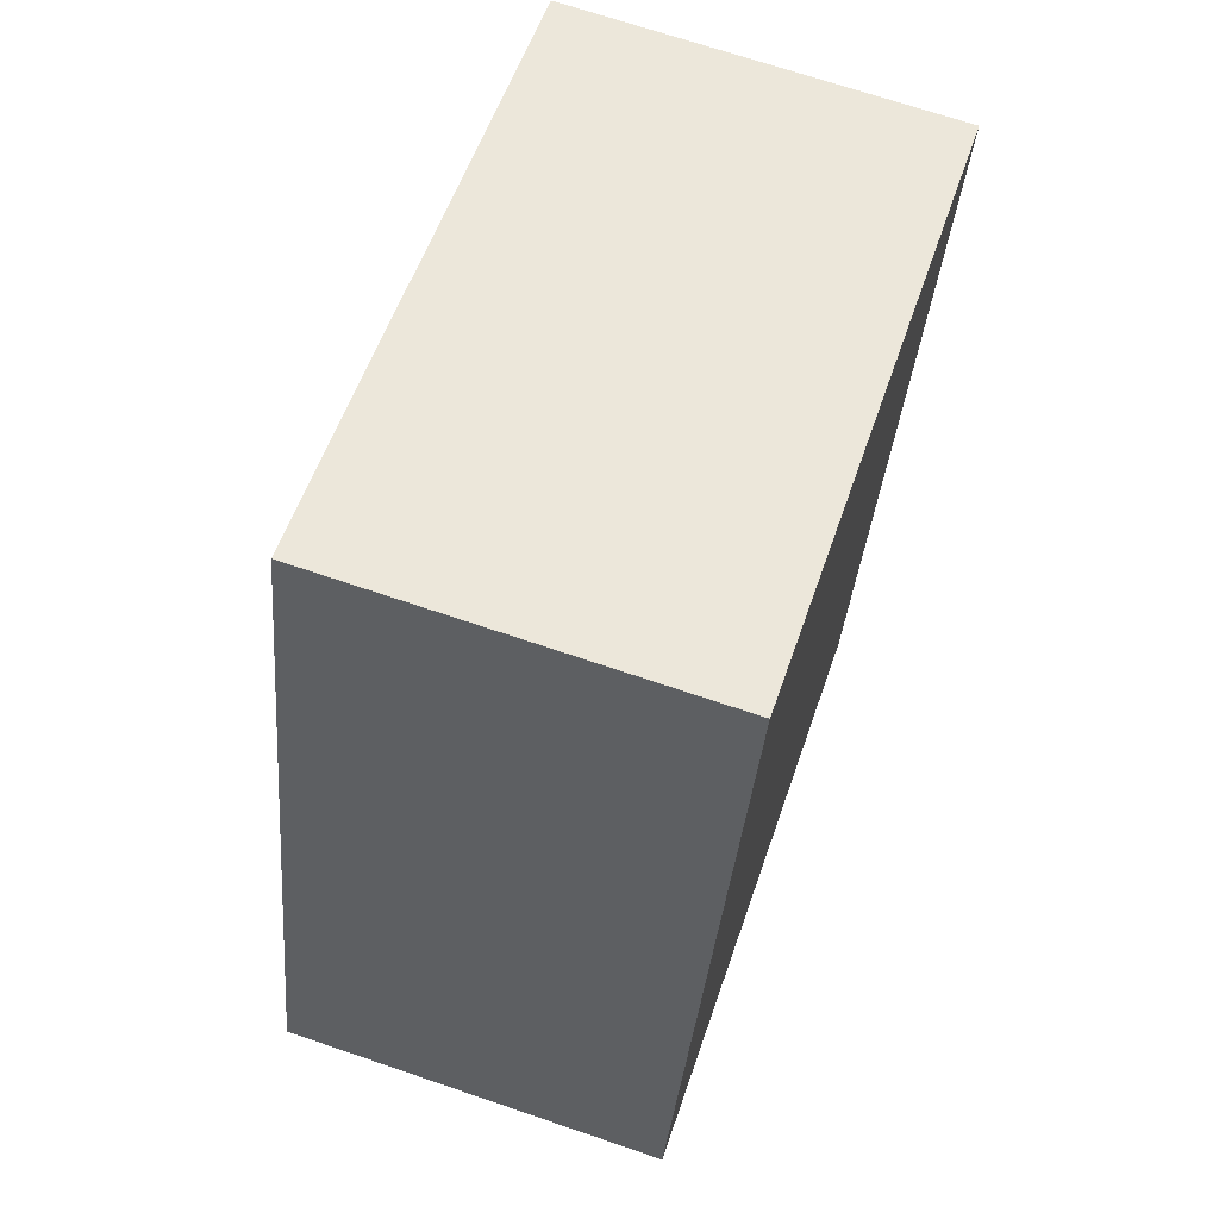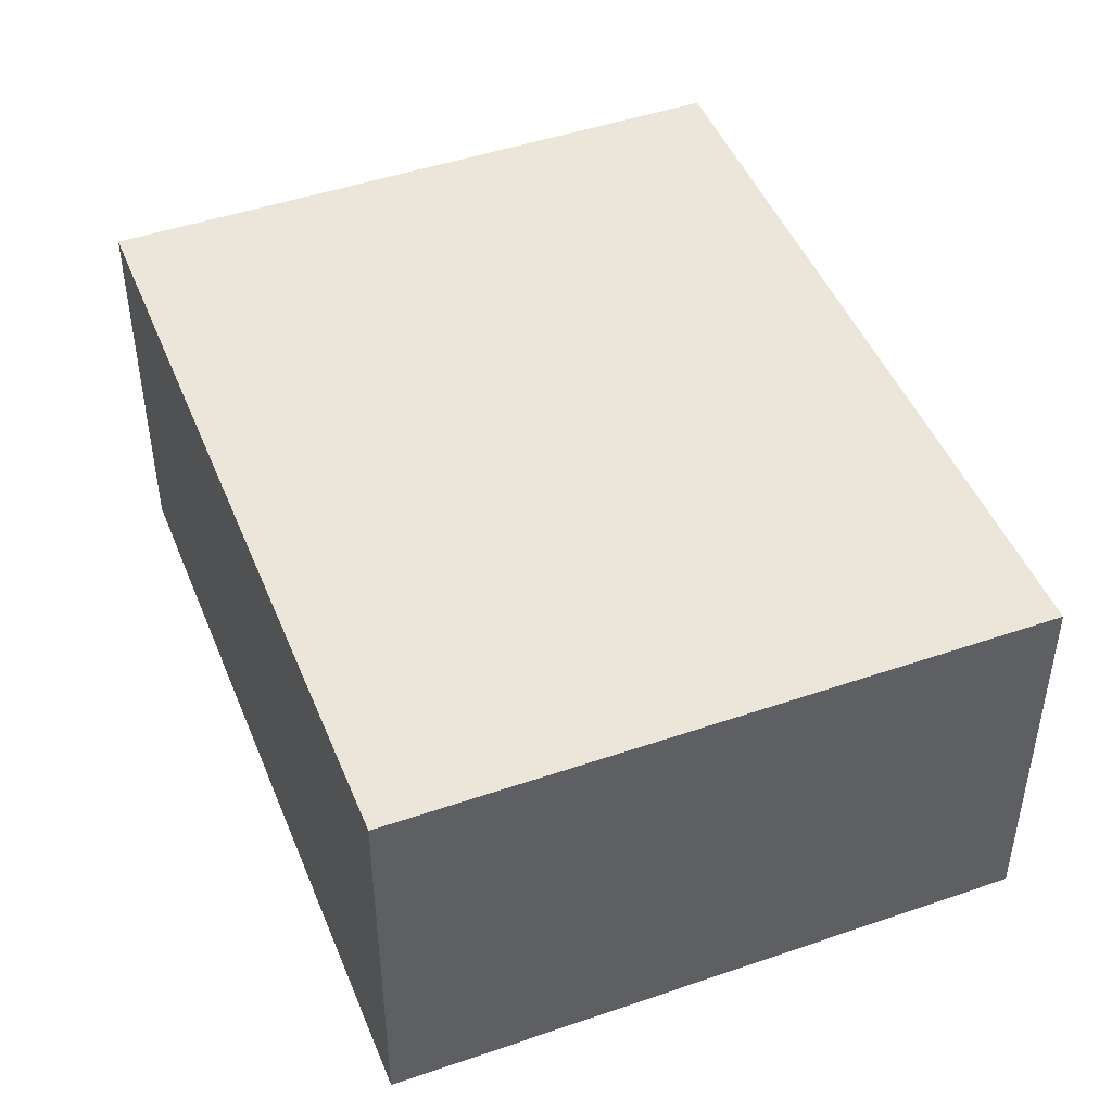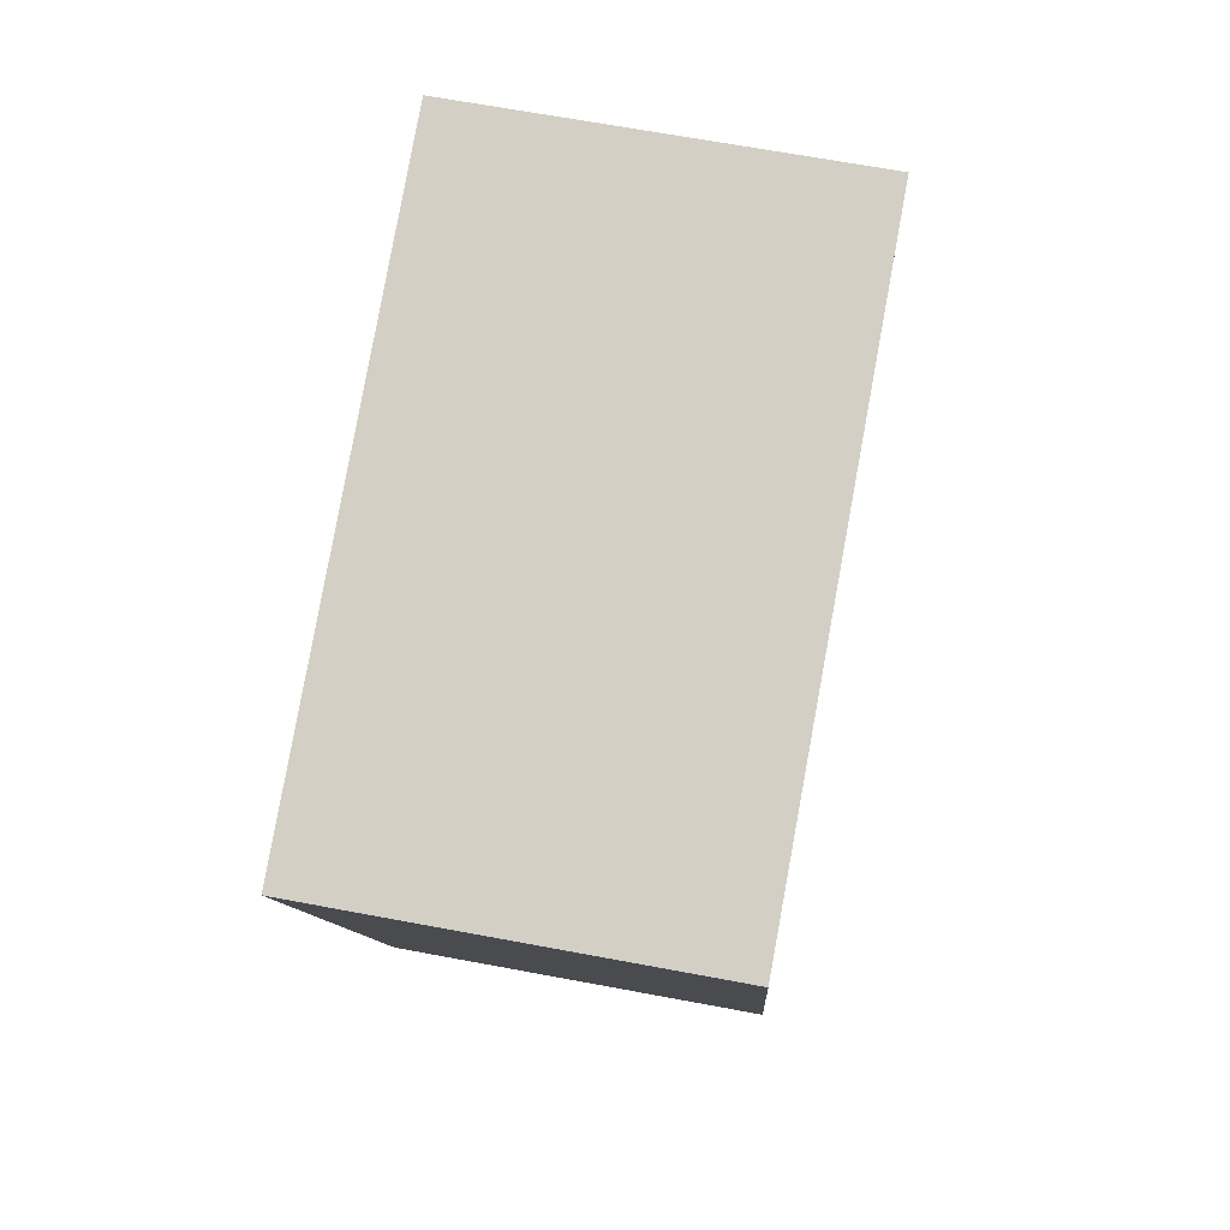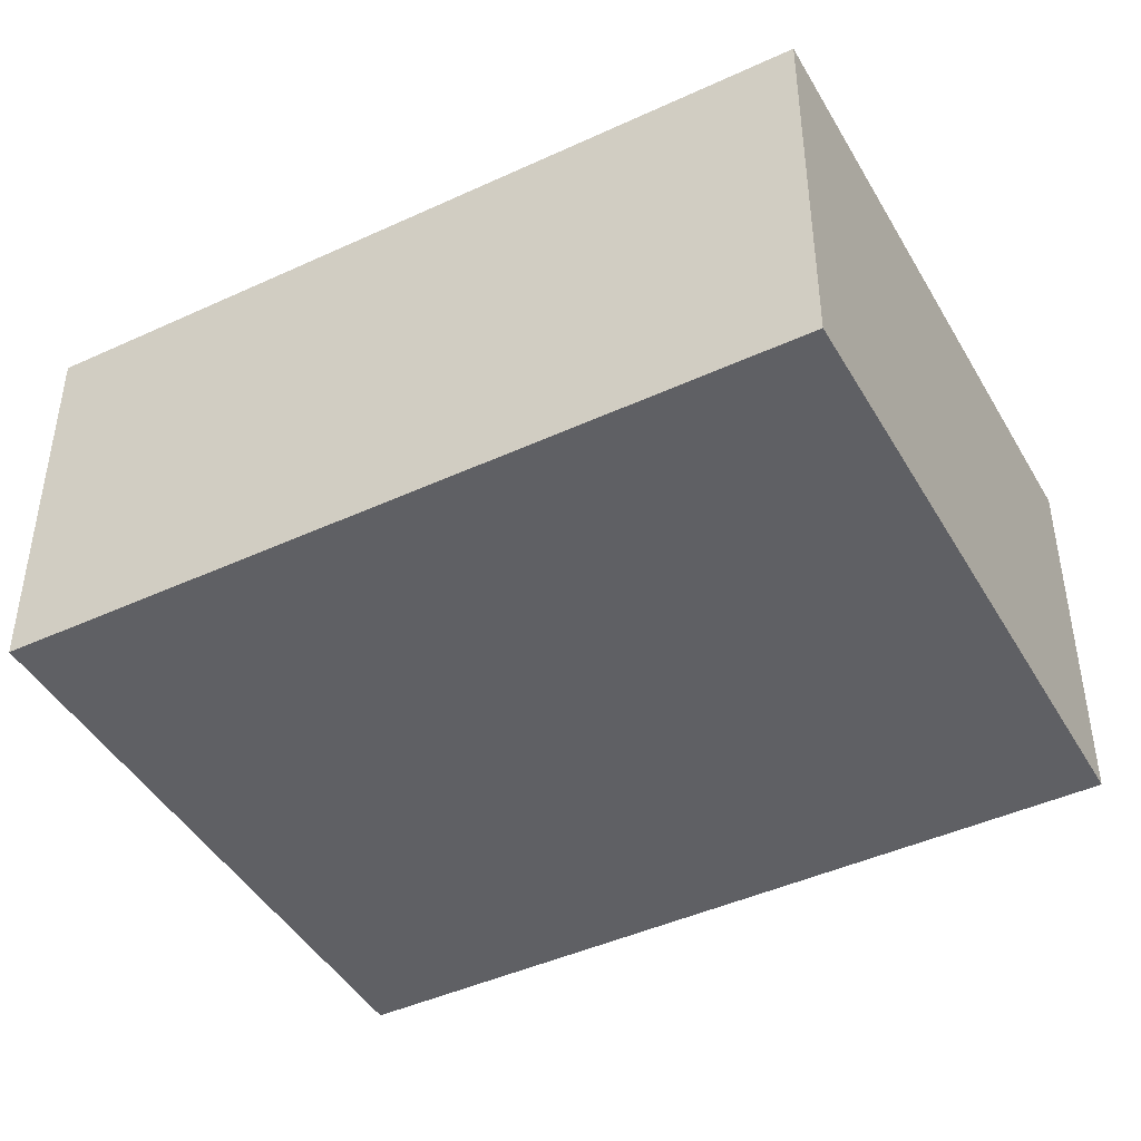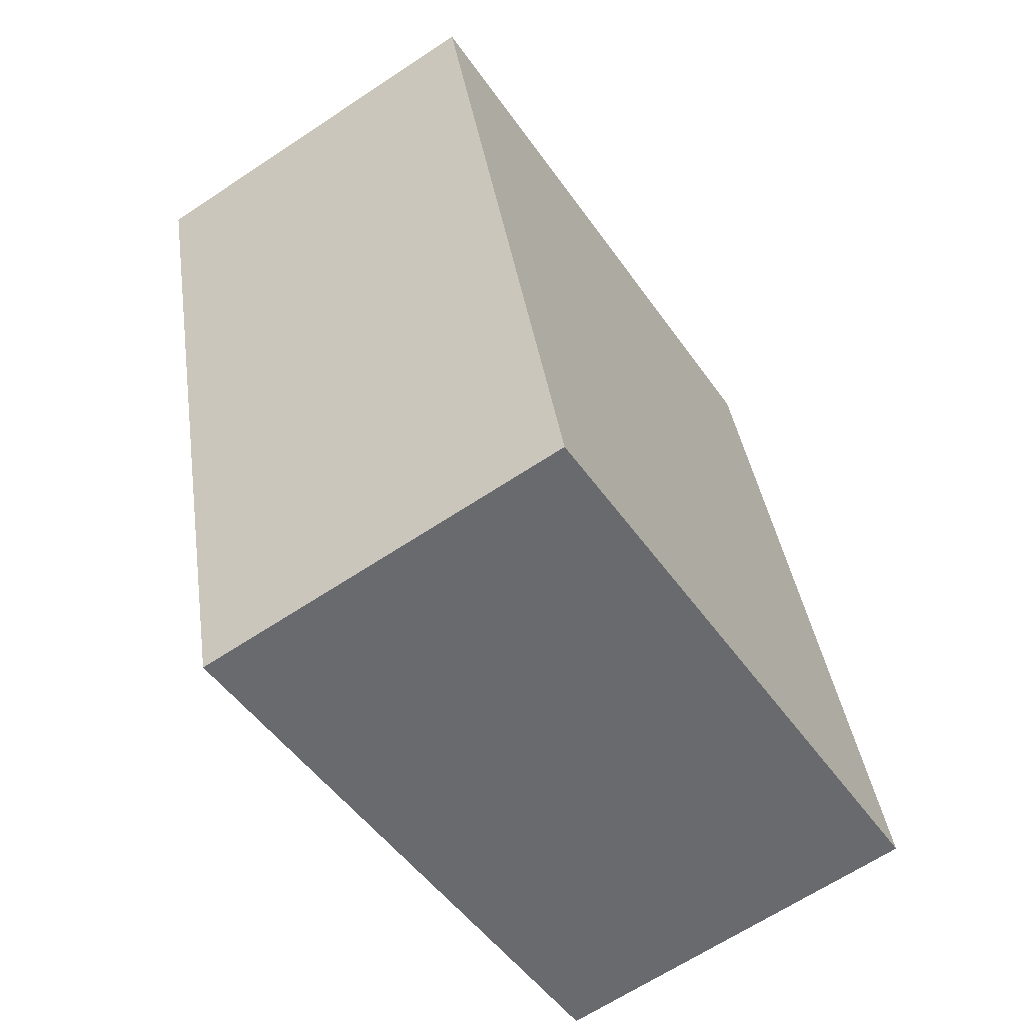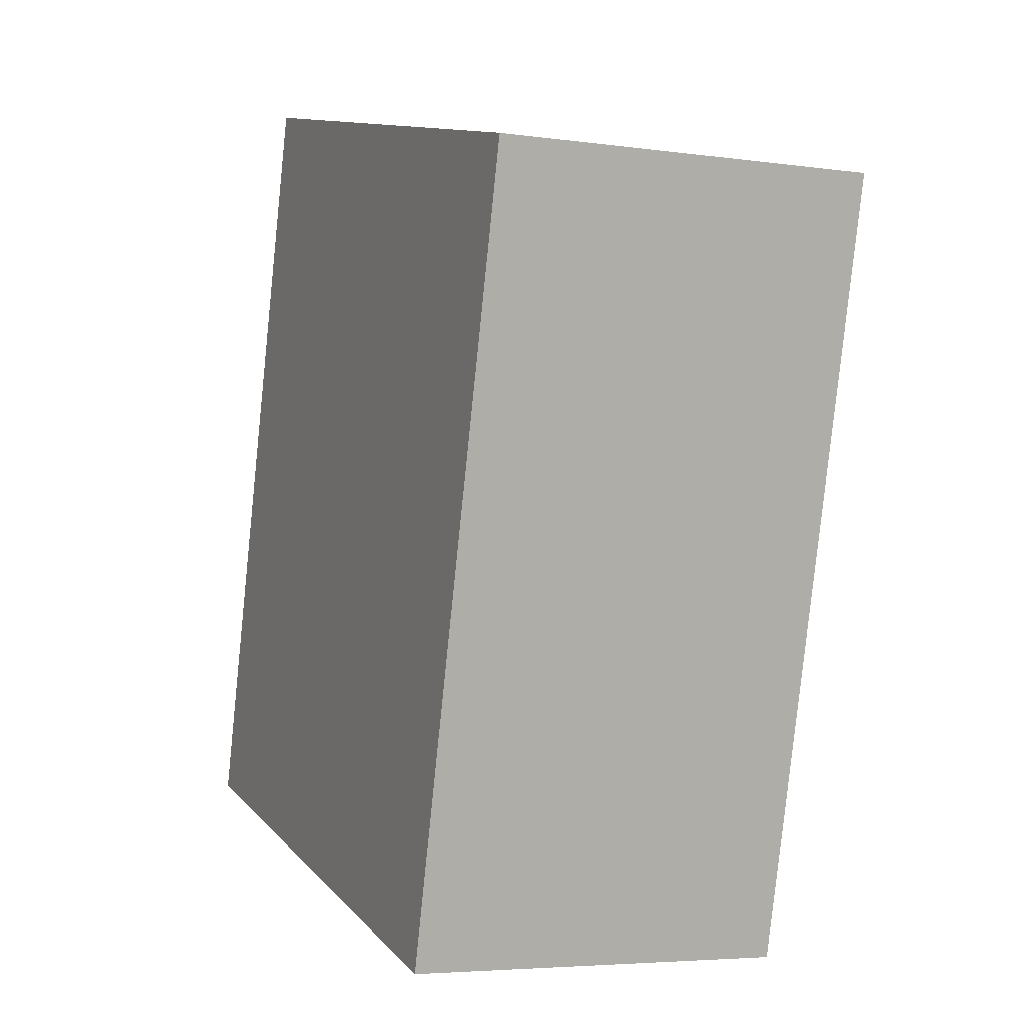
<metadata>
{"format":"obj","ext":"obj","renderer":"f3d","projection":"perspective","resolution":1024,"background":"white","views":[{"elev":69.5,"azim":-71.2,"up":"+Z"},{"elev":46.7,"azim":-6.7,"up":"+Y"},{"elev":65.9,"azim":100.7,"up":"+Z"},{"elev":-44.5,"azim":-47.0,"up":"+Y"},{"elev":-64.9,"azim":123.8,"up":"+Z"},{"elev":-5.0,"azim":66.2,"up":"+Z"}]}
</metadata>
<code>
v  0.787 1.502 2.999
v  2.402 1.502 -0.63
v  0 1.502 9.197e-17
v  3.189 1.502 2.369
v  2.402 3.858e-17 -0.63
v  0 0 0
v  0.787 -1.836e-16 2.999
v  3.189 -1.451e-16 2.369
g defaultobject
f 1 2 3
f 2 1 4
f 5 3 2
f 3 5 6
f 6 1 3
f 1 6 7
f 7 4 1
f 4 7 8
f 8 2 4
f 2 8 5
f 5 7 6
f 7 5 8

</code>
